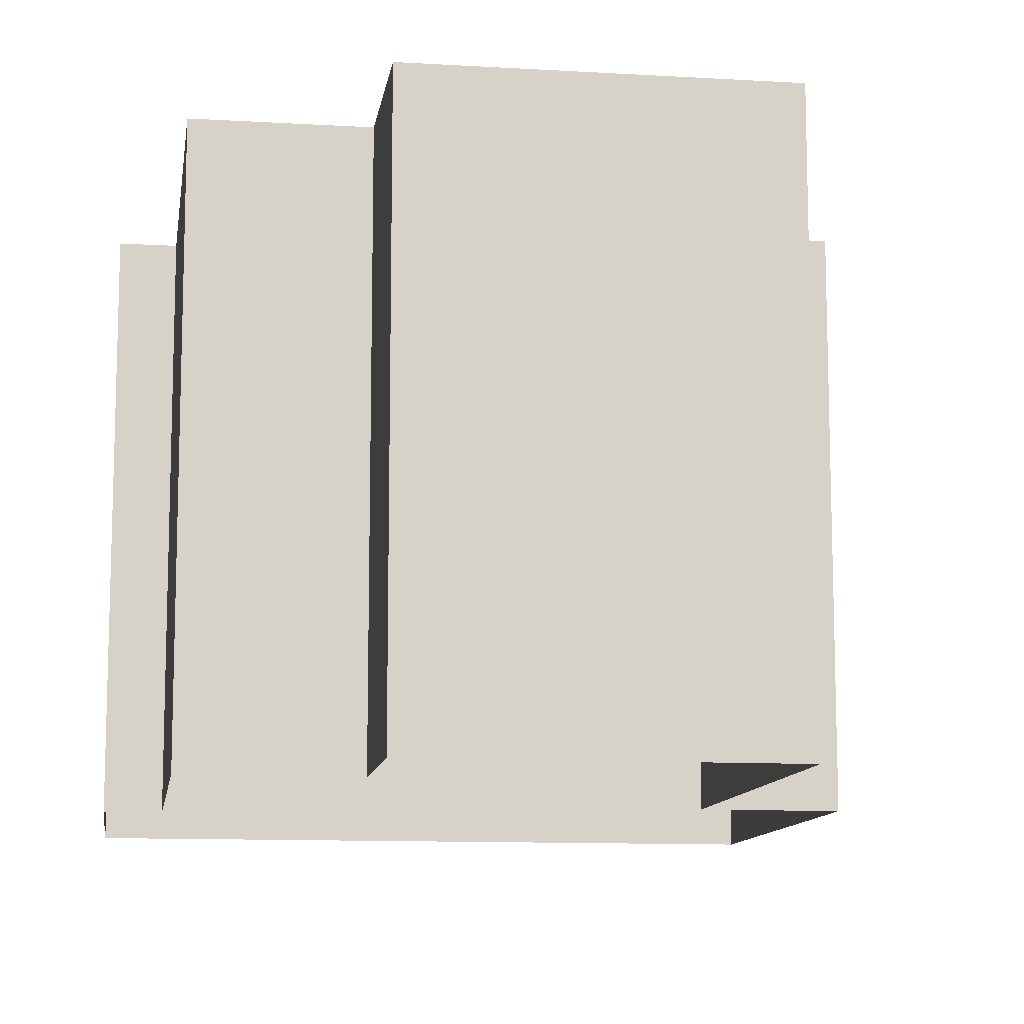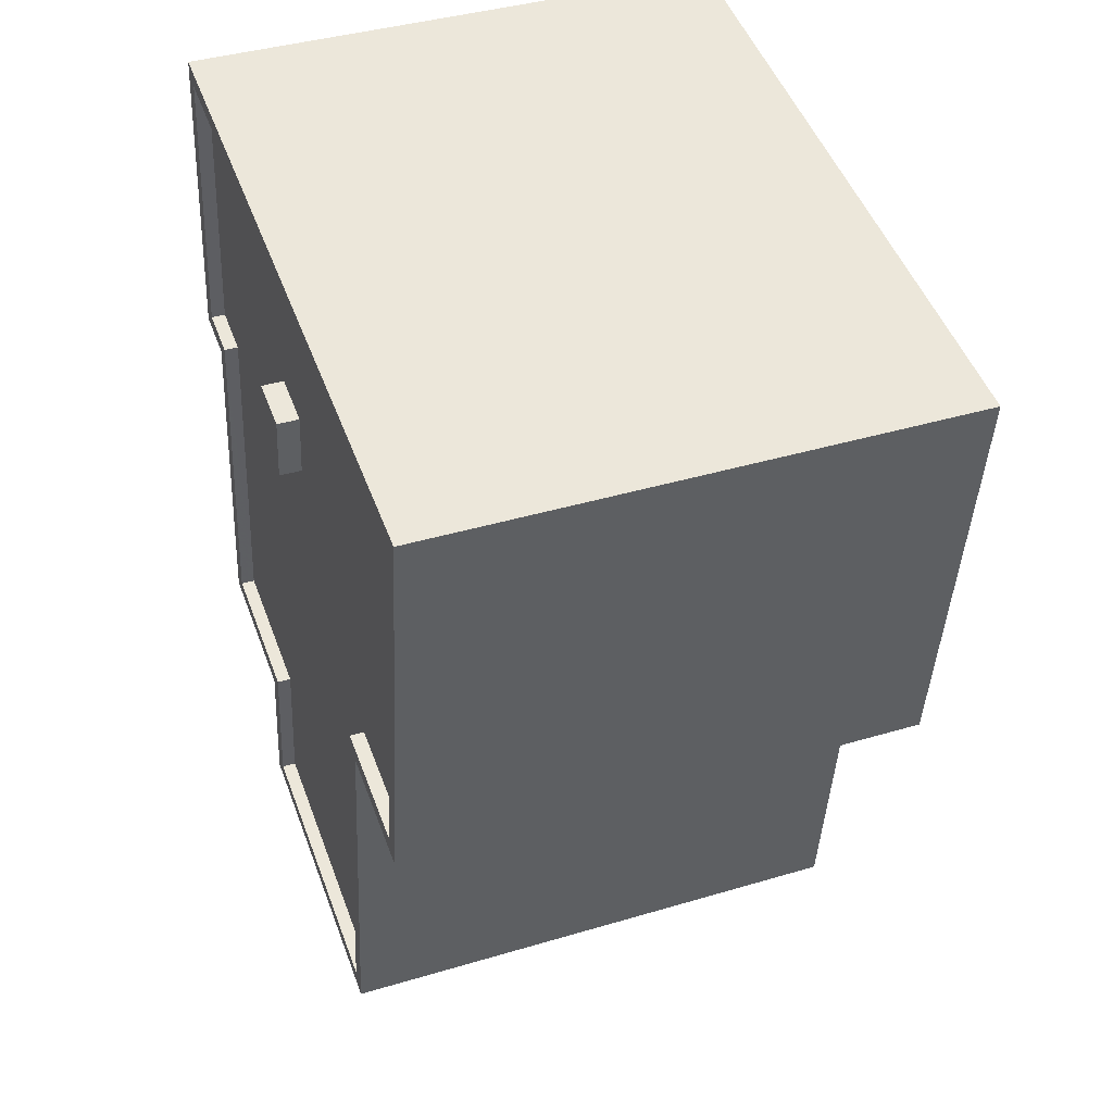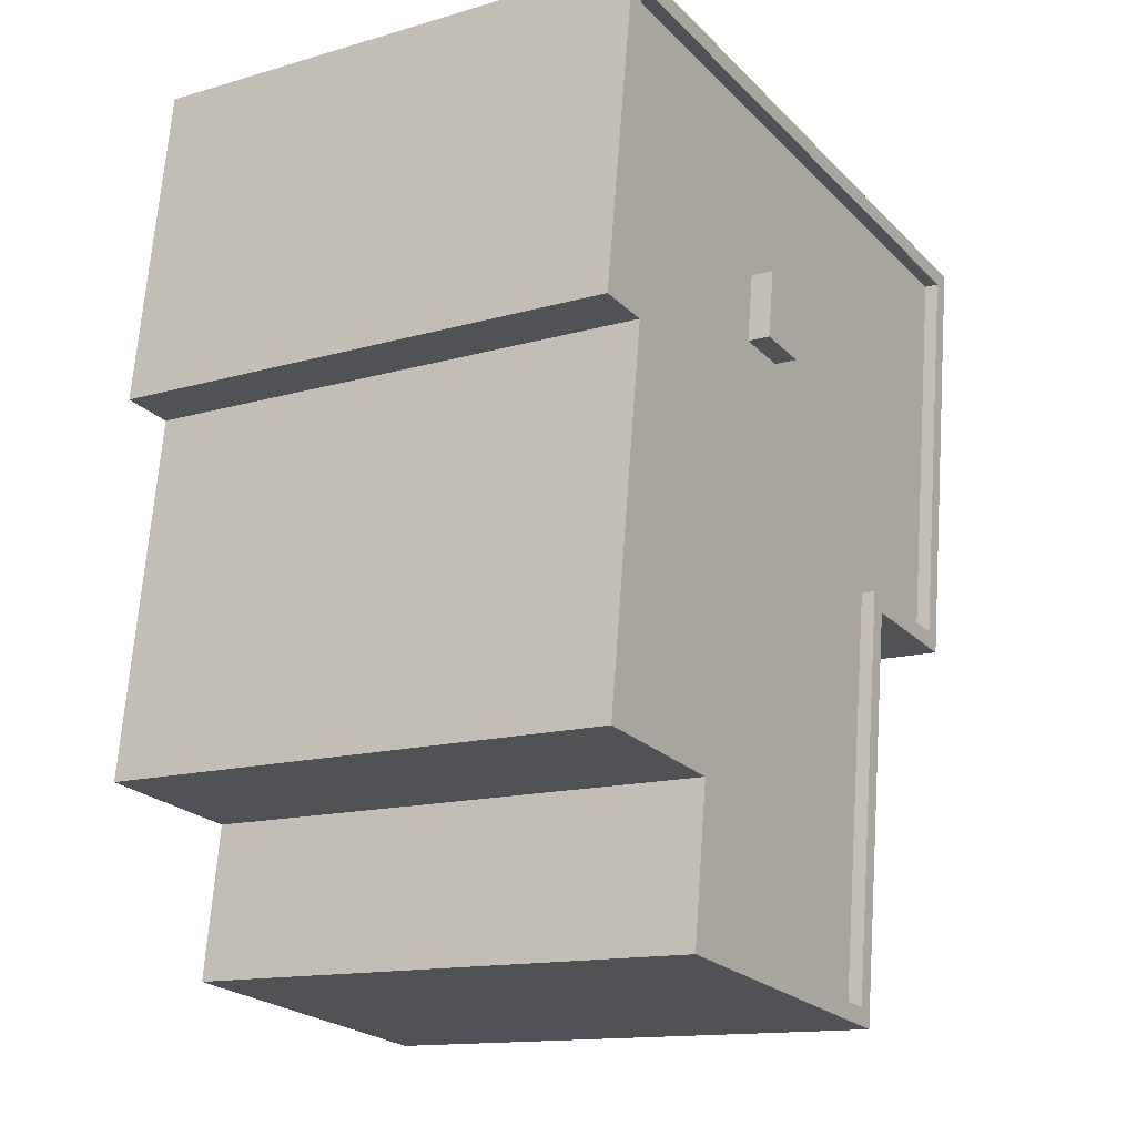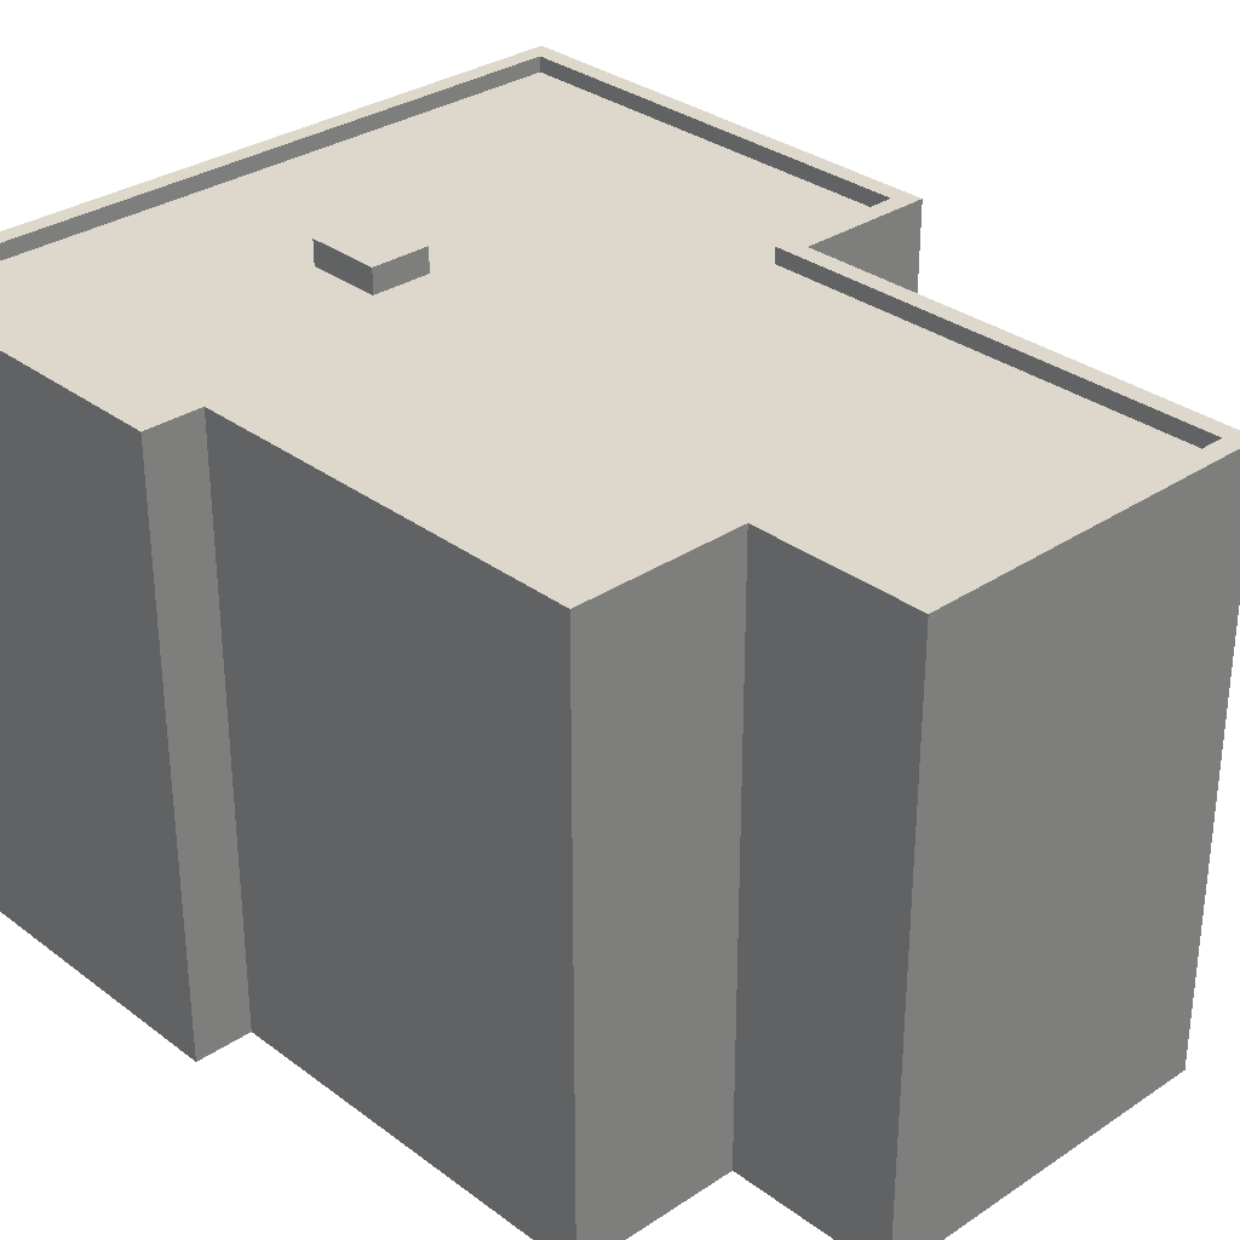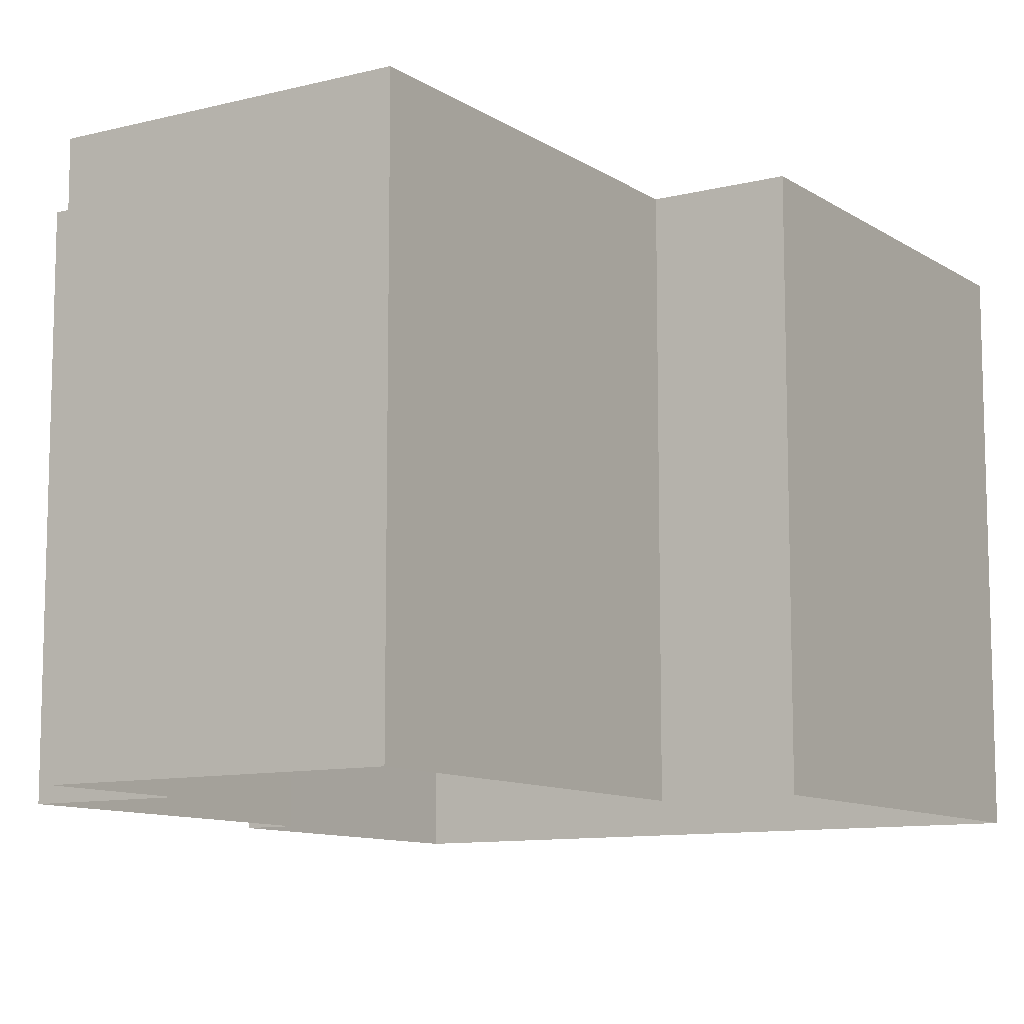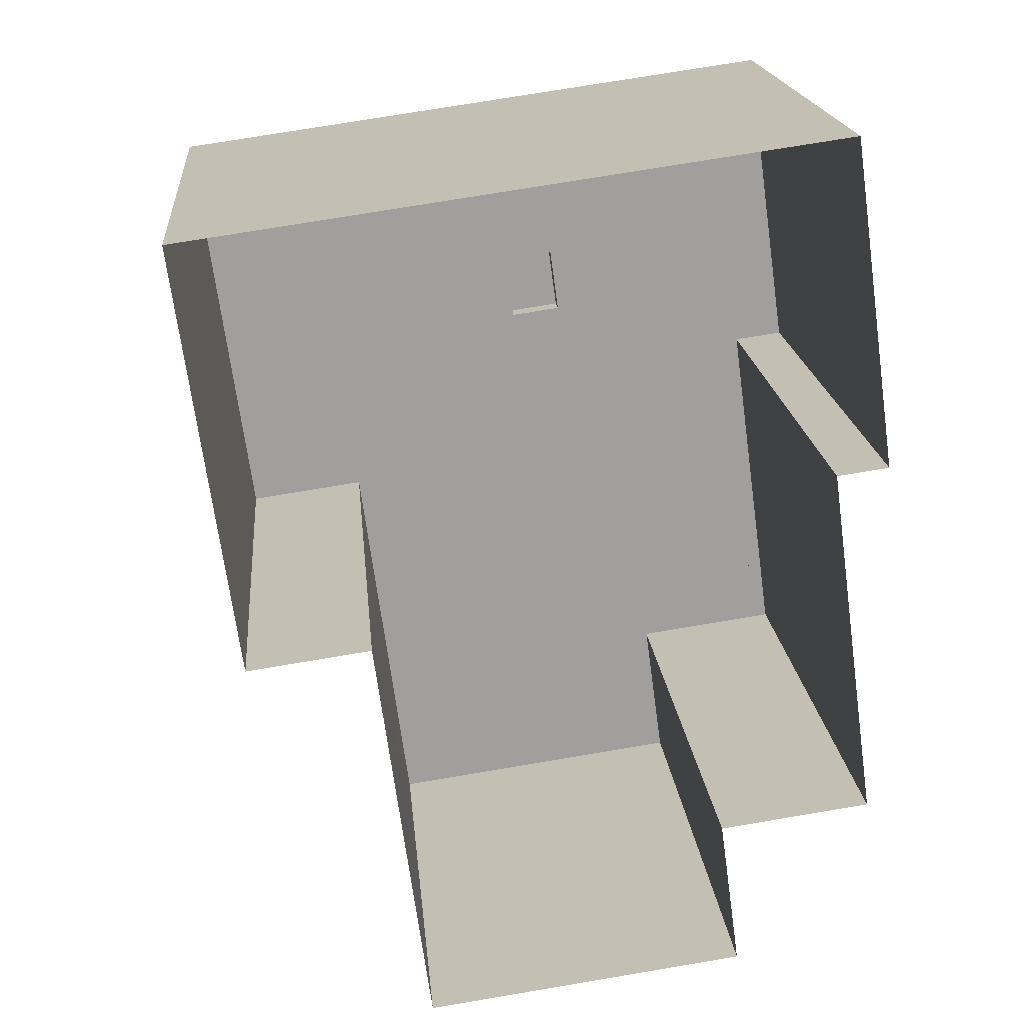
<metadata>
{"format":"obj","ext":"obj","renderer":"f3d","projection":"perspective","resolution":1024,"background":"white","views":[{"elev":-11.1,"azim":-16.2,"up":"+Z"},{"elev":40.3,"azim":69.9,"up":"+Y"},{"elev":-14.0,"azim":-57.2,"up":"+Y"},{"elev":31.5,"azim":-51.3,"up":"+Z"},{"elev":-10.3,"azim":24.8,"up":"+Z"},{"elev":19.0,"azim":174.9,"up":"+Y"}]}
</metadata>
<code>
v 1.202e+04 -1.533e+04 18.64
v 1.202e+04 -1.532e+04 18.64
v 1.203e+04 -1.532e+04 18.64
v 1.203e+04 -1.533e+04 18.64
v 1.203e+04 -1.533e+04 18.64
v 1.202e+04 -1.533e+04 18.64
v 1.203e+04 -1.534e+04 18.64
v 1.202e+04 -1.534e+04 18.64
v 1.202e+04 -1.534e+04 18.64
v 1.202e+04 -1.533e+04 18.64
v 1.203e+04 -1.533e+04 28.28
v 1.203e+04 -1.533e+04 28.28
v 1.203e+04 -1.533e+04 28.28
v 1.203e+04 -1.533e+04 28.28
v 1.203e+04 -1.533e+04 27.89
v 1.203e+04 -1.533e+04 27.89
v 1.203e+04 -1.532e+04 27.89
v 1.203e+04 -1.532e+04 27.89
v 1.203e+04 -1.533e+04 27.89
v 1.202e+04 -1.534e+04 27.89
v 1.203e+04 -1.534e+04 27.89
v 1.203e+04 -1.533e+04 27.89
v 1.202e+04 -1.533e+04 27.89
v 1.202e+04 -1.534e+04 27.89
v 1.203e+04 -1.533e+04 27.89
v 1.202e+04 -1.532e+04 27.89
v 1.202e+04 -1.533e+04 27.89
v 1.202e+04 -1.533e+04 27.89
v 1.203e+04 -1.533e+04 27.89
v 1.202e+04 -1.533e+04 27.89
v 1.202e+04 -1.532e+04 28.14
v 1.203e+04 -1.532e+04 28.14
v 1.202e+04 -1.532e+04 28.14
v 1.202e+04 -1.533e+04 28.14
v 1.202e+04 -1.533e+04 28.14
v 1.203e+04 -1.532e+04 28.14
v 1.202e+04 -1.533e+04 28.14
v 1.202e+04 -1.534e+04 28.14
v 1.202e+04 -1.533e+04 28.14
v 1.202e+04 -1.533e+04 28.14
v 1.202e+04 -1.533e+04 28.14
v 1.202e+04 -1.533e+04 28.14
v 1.203e+04 -1.533e+04 28.14
v 1.203e+04 -1.533e+04 28.14
v 1.203e+04 -1.533e+04 28.14
v 1.203e+04 -1.533e+04 28.14
v 1.203e+04 -1.534e+04 28.14
v 1.203e+04 -1.534e+04 28.14
v 1.202e+04 -1.534e+04 28.14
v 1.202e+04 -1.534e+04 28.14
f 1 2 3
f 3 4 5
f 1 6 2
f 7 8 9
f 7 9 5
f 1 9 10
f 5 1 3
f 5 9 1
f 11 12 13
f 11 14 12
f 15 16 17
f 17 18 19
f 20 21 15
f 20 15 22
f 22 15 19
f 15 17 19
f 20 22 23
f 24 20 23
f 18 25 19
f 26 25 18
f 27 23 28
f 23 22 29
f 30 28 26
f 28 29 25
f 26 28 25
f 29 28 23
f 31 32 33
f 34 35 33
f 31 36 32
f 37 38 39
f 40 38 37
f 40 37 41
f 34 41 35
f 37 42 41
f 35 31 33
f 42 35 41
f 32 43 44
f 44 43 45
f 32 36 43
f 45 43 46
f 47 45 46
f 45 47 48
f 39 38 49
f 50 48 47
f 38 50 49
f 50 47 49
f 29 13 12
f 29 22 13
f 14 29 12
f 14 25 29
f 11 25 14
f 11 19 25
f 13 19 11
f 13 22 19
f 35 30 26
f 31 35 26
f 17 36 18
f 18 31 26
f 18 36 31
f 36 17 16
f 43 36 16
f 43 16 15
f 46 43 15
f 47 15 21
f 47 46 15
f 24 49 20
f 20 47 21
f 20 49 47
f 49 24 23
f 39 49 23
f 39 23 27
f 37 39 27
f 42 27 28
f 42 37 27
f 42 28 30
f 35 42 30
f 32 3 2
f 33 32 2
f 44 4 3
f 32 44 3
f 44 5 4
f 44 45 5
f 48 7 5
f 45 48 5
f 48 8 7
f 48 50 8
f 50 9 8
f 50 38 9
f 38 10 9
f 38 40 10
f 40 1 10
f 40 41 1
f 41 6 1
f 41 34 6
f 34 2 6
f 34 33 2

</code>
